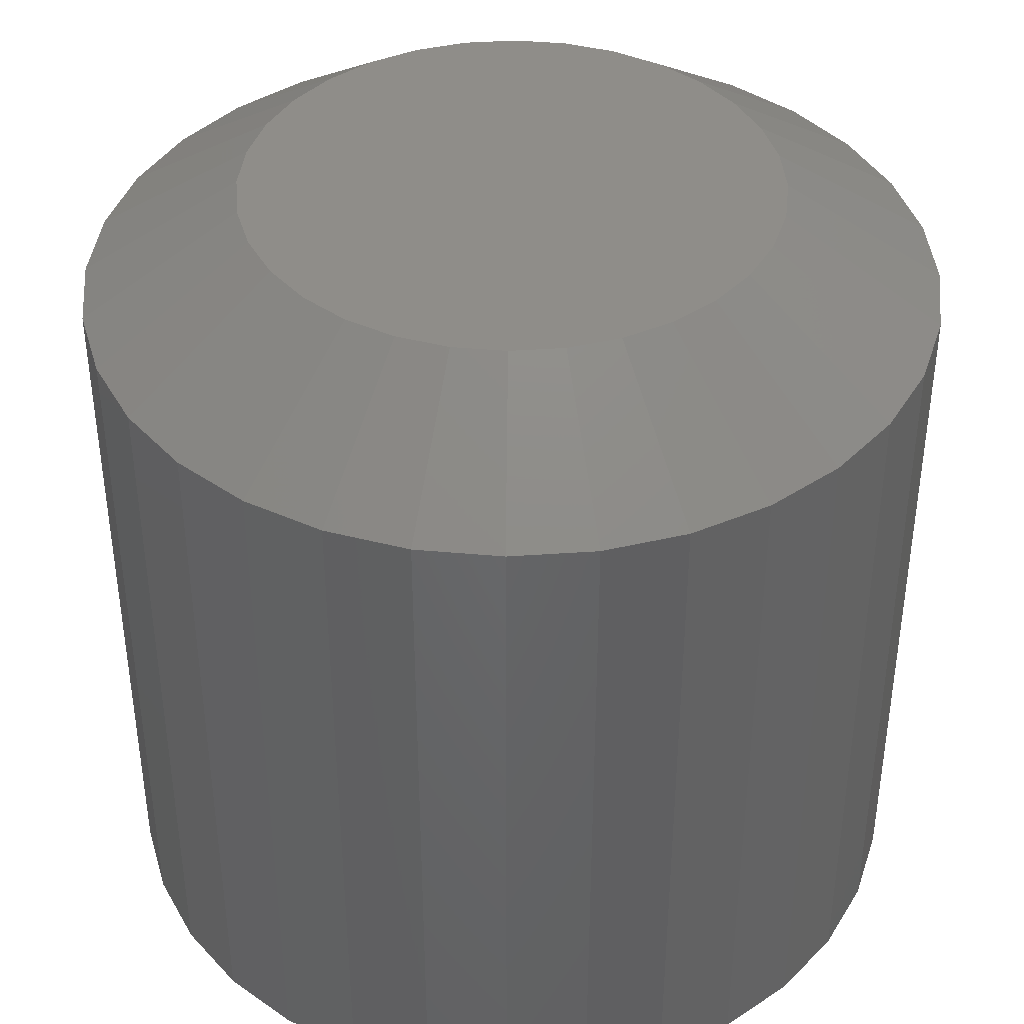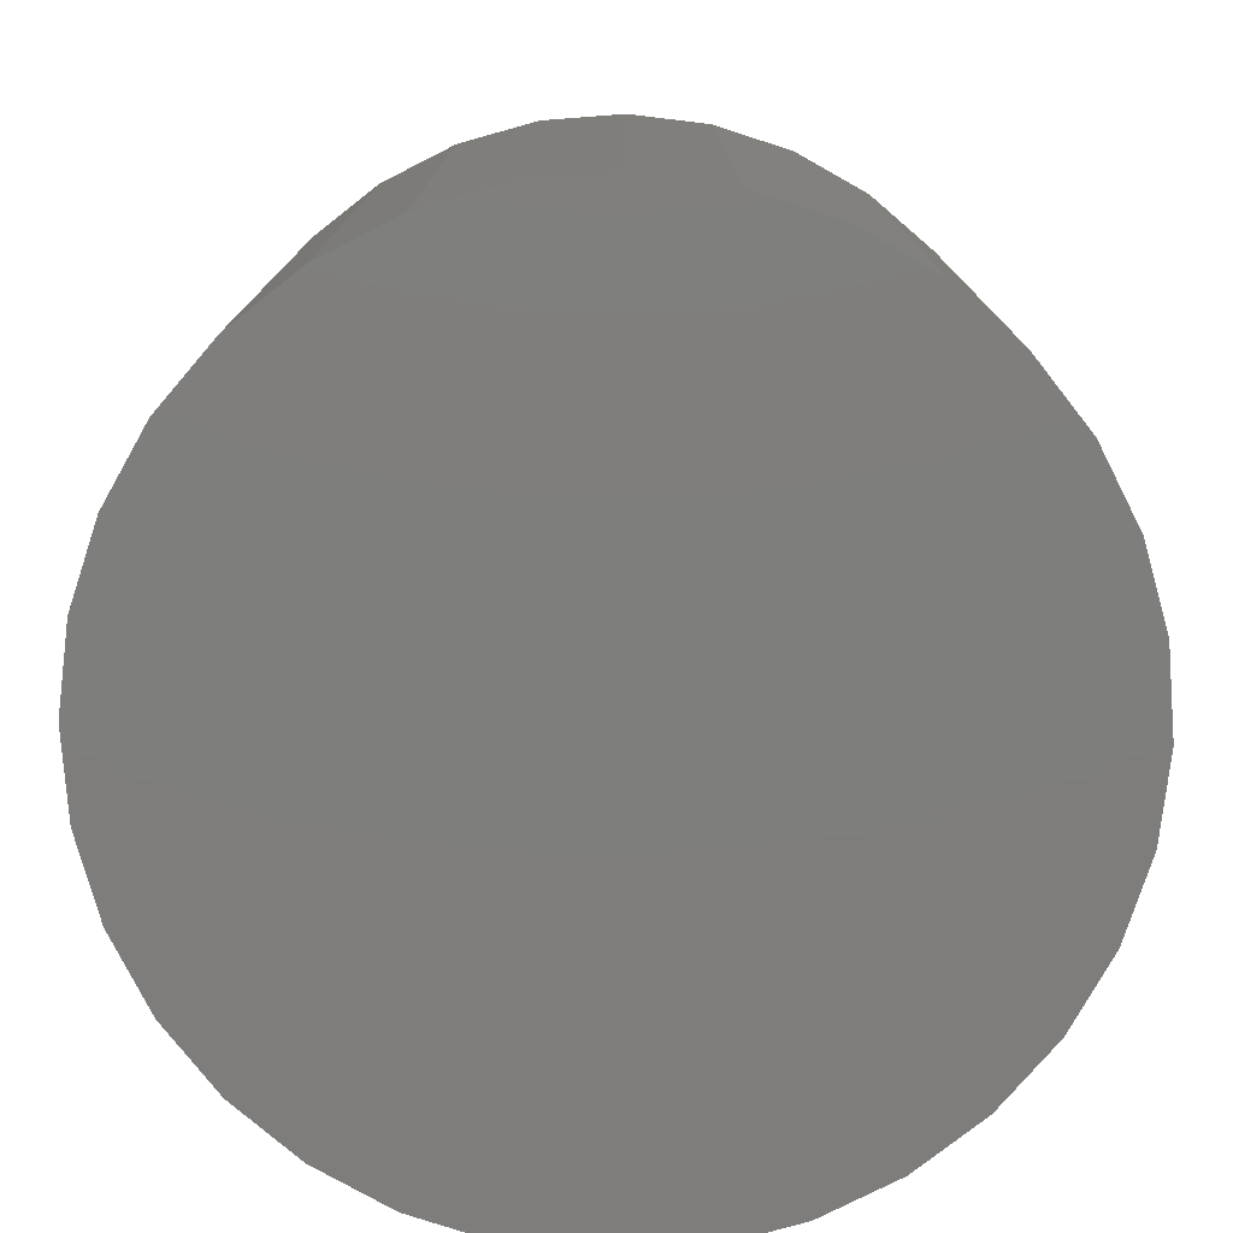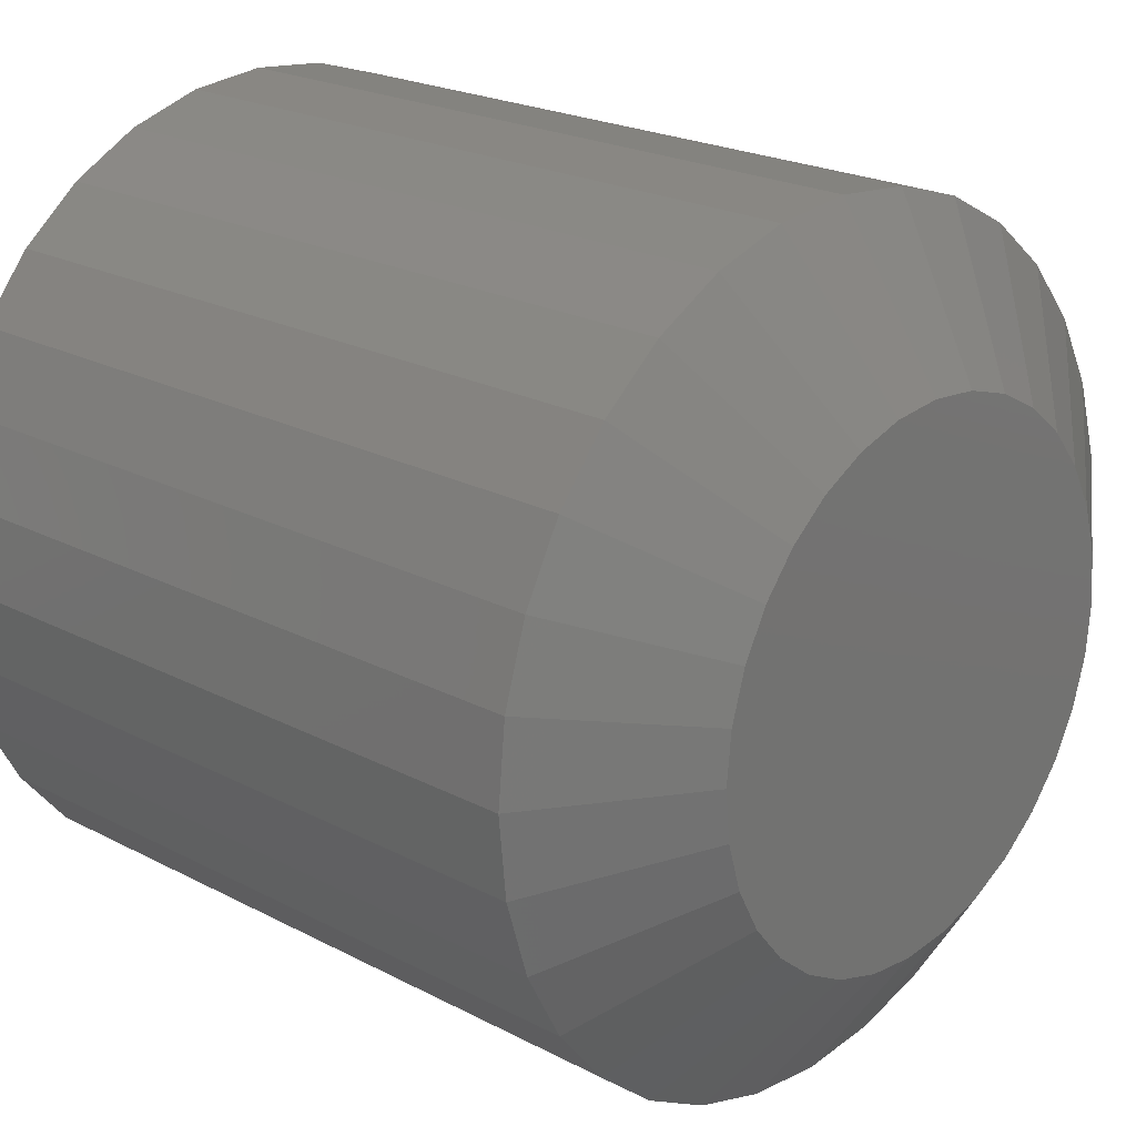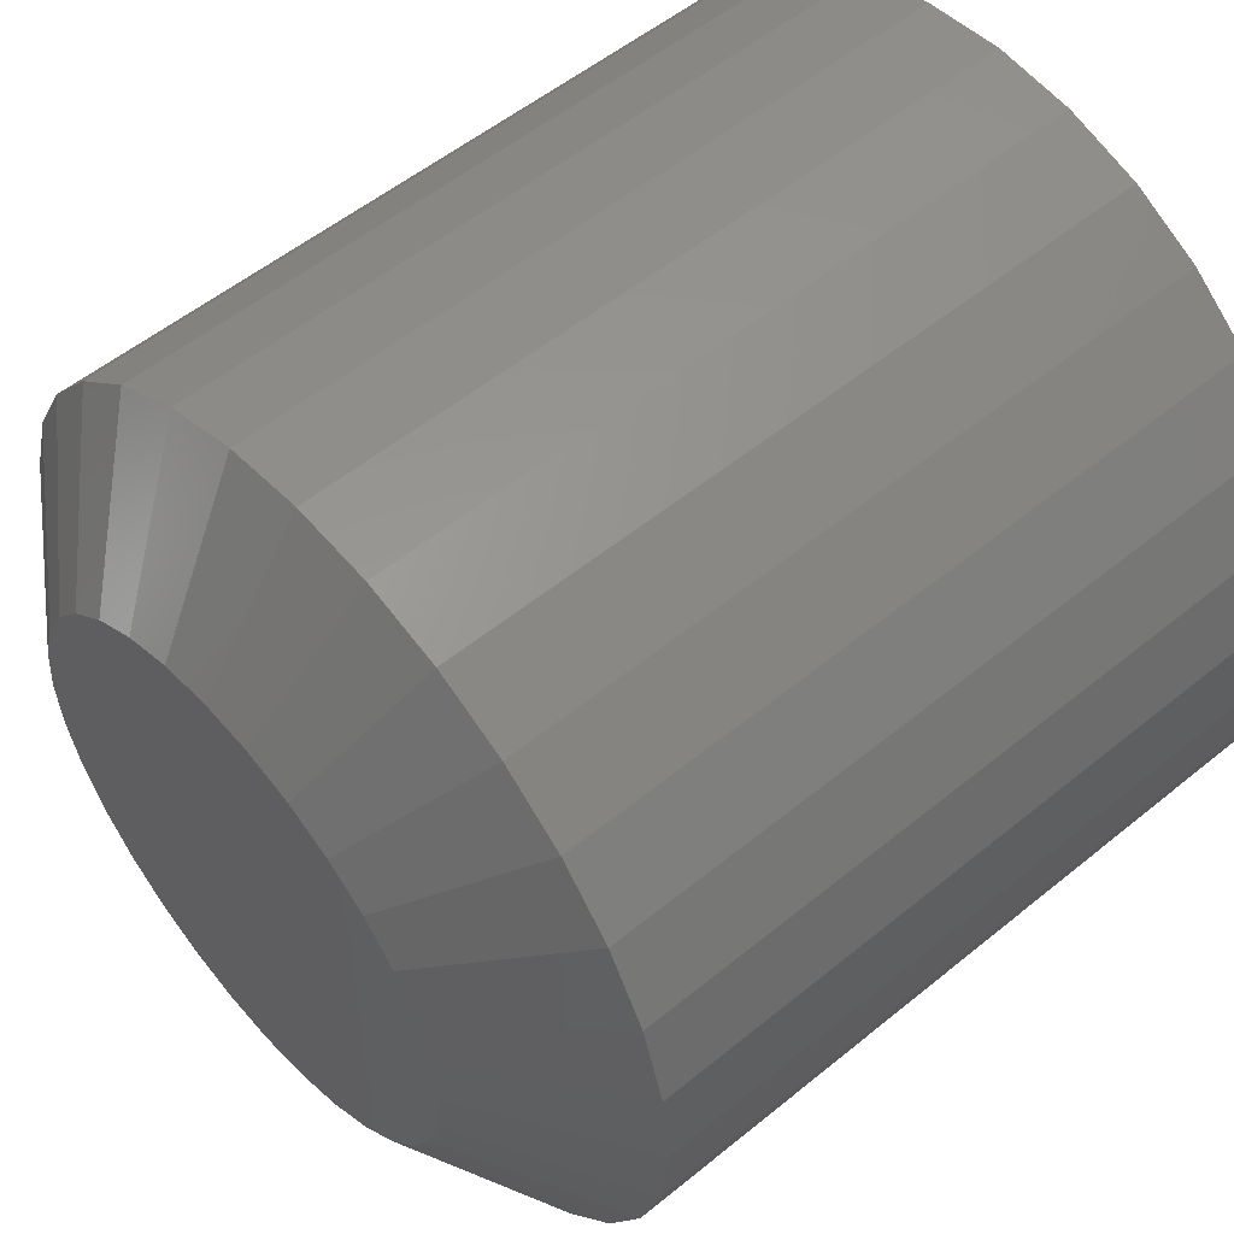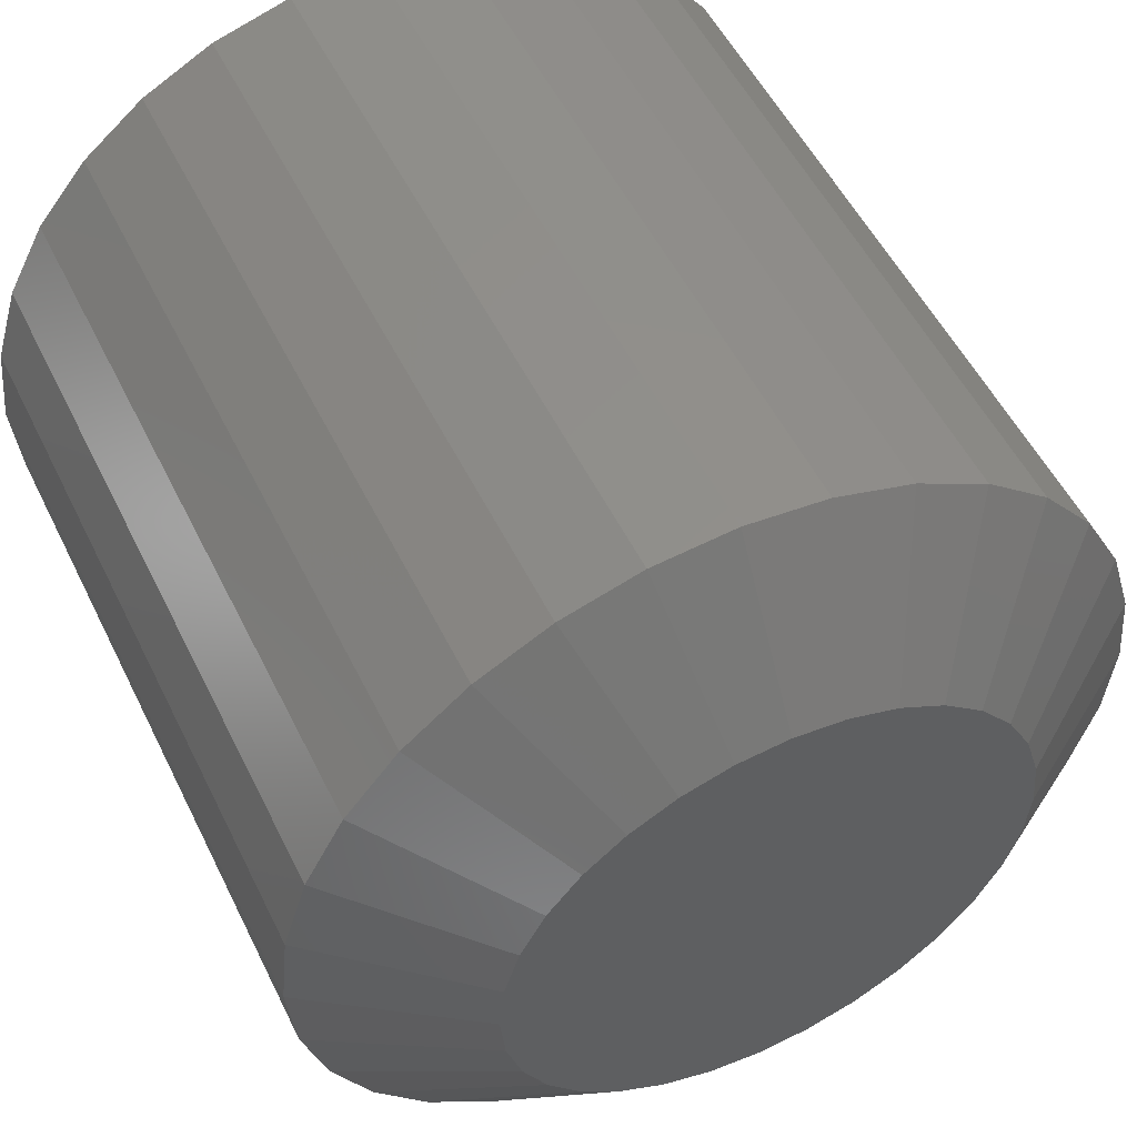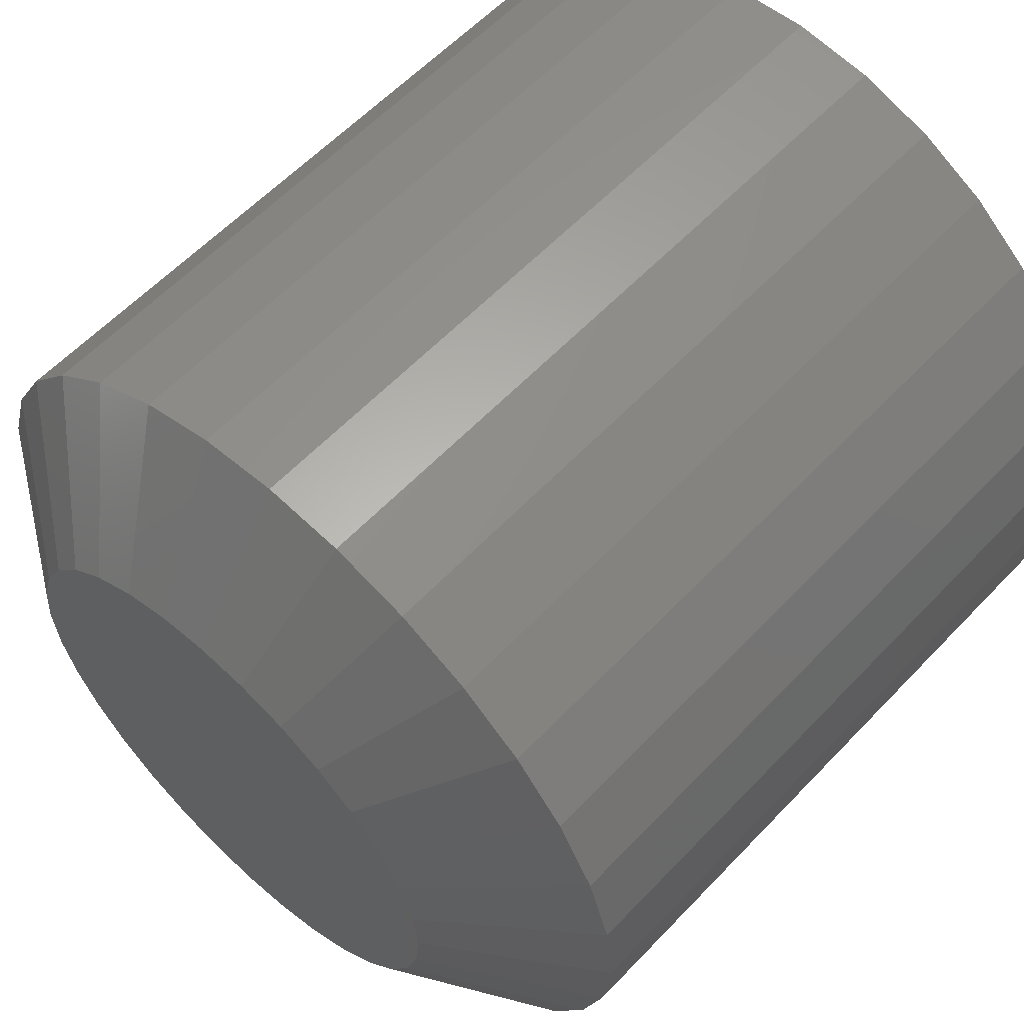
<metadata>
{"format":"stl","ext":"stl","renderer":"f3d","projection":"perspective","resolution":1024,"background":"white","views":[{"elev":40.8,"azim":169.5,"up":"+Z"},{"elev":-77.7,"azim":167.5,"up":"+Z"},{"elev":21.9,"azim":-47.4,"up":"+Y"},{"elev":54.1,"azim":49.0,"up":"+Y"},{"elev":52.5,"azim":-25.6,"up":"+Y"},{"elev":59.1,"azim":43.0,"up":"+Y"}]}
</metadata>
<code>
# stl→obj: 96 verts, 188 faces
v 0.005263 0.5055 0.125
v -0.002486 0.5047 0.125
v -0.009937 0.5025 0.125
v 0.01301 0.5047 0.125
v 0.02046 0.5025 0.125
v -0.0168 0.4988 0.125
v 0.02733 0.4988 0.125
v -0.02282 0.4939 0.125
v 0.03335 0.4939 0.125
v -0.02776 0.4879 0.125
v 0.03829 0.4879 0.125
v -0.03143 0.481 0.125
v 0.04196 0.481 0.125
v -0.03369 0.4735 0.125
v 0.04422 0.4735 0.125
v 0.04422 0.458 0.125
v -0.03143 0.4506 0.125
v 0.04196 0.4506 0.125
v -0.02776 0.4437 0.125
v 0.03829 0.4437 0.125
v -0.02282 0.4377 0.125
v 0.03335 0.4377 0.125
v -0.0168 0.4328 0.125
v 0.02733 0.4328 0.125
v -0.009937 0.4291 0.125
v 0.02046 0.4291 0.125
v -0.002486 0.4268 0.125
v 0.005263 0.4261 0.125
v 0.01301 0.4268 0.125
v 0.04498 0.4658 0.125
v -0.03446 0.4658 0.125
v -0.03369 0.458 0.125
v 0.06842 0.4658 0
v 0.06842 0.4658 0.1094
v 0.06721 0.4535 0
v 0.06721 0.4535 0.1094
v 0.06361 0.4416 0
v 0.06361 0.4416 0.1094
v 0.05778 0.4307 0
v 0.05778 0.4307 0.1094
v 0.04992 0.4211 0
v 0.04992 0.4211 0.1094
v 0.04035 0.4133 0
v 0.04035 0.4133 0.1094
v 0.02943 0.4074 0
v 0.02943 0.4074 0.1094
v 0.01758 0.4038 0
v 0.01758 0.4038 0.1094
v 0.005263 0.4026 0
v 0.005263 0.4026 0.1094
v -0.007058 0.4038 0
v -0.007058 0.4038 0.1094
v -0.01891 0.4074 0
v -0.01891 0.4074 0.1094
v -0.02983 0.4133 0
v -0.02983 0.4133 0.1094
v -0.0394 0.4211 0
v -0.0394 0.4211 0.1094
v -0.04725 0.4307 0
v -0.04725 0.4307 0.1094
v -0.05309 0.4416 0
v -0.05309 0.4416 0.1094
v -0.05668 0.4535 0
v -0.05668 0.4535 0.1094
v -0.05789 0.4658 0
v -0.05789 0.4658 0.1094
v -0.05668 0.4781 0
v -0.05668 0.4781 0.1094
v -0.05309 0.49 0
v -0.05309 0.49 0.1094
v -0.04725 0.5009 0
v -0.04725 0.5009 0.1094
v -0.0394 0.5104 0
v -0.0394 0.5104 0.1094
v -0.02983 0.5183 0
v -0.02983 0.5183 0.1094
v -0.01891 0.5241 0
v -0.01891 0.5241 0.1094
v -0.007058 0.5277 0
v -0.007058 0.5277 0.1094
v 0.005263 0.5289 0
v 0.005263 0.5289 0.1094
v 0.01758 0.5277 0
v 0.01758 0.5277 0.1094
v 0.02943 0.5241 0
v 0.02943 0.5241 0.1094
v 0.04035 0.5183 0
v 0.04035 0.5183 0.1094
v 0.04992 0.5104 0
v 0.04992 0.5104 0.1094
v 0.05778 0.5009 0
v 0.05778 0.5009 0.1094
v 0.06361 0.49 0
v 0.06361 0.49 0.1094
v 0.06721 0.4781 0
v 0.06721 0.4781 0.1094
f 1 2 3
f 4 1 3
f 4 3 5
f 5 3 6
f 5 6 7
f 7 6 8
f 7 8 9
f 9 8 10
f 9 10 11
f 11 10 12
f 11 12 13
f 13 12 14
f 13 14 15
f 16 17 18
f 18 17 19
f 18 19 20
f 20 19 21
f 20 21 22
f 22 21 23
f 22 23 24
f 24 23 25
f 24 25 26
f 26 25 27
f 26 27 28
f 26 28 29
f 15 14 30
f 30 14 31
f 30 31 16
f 16 31 32
f 16 32 17
f 33 34 35
f 35 34 36
f 35 36 37
f 37 36 38
f 37 38 39
f 39 38 40
f 39 40 41
f 41 40 42
f 41 42 43
f 43 42 44
f 43 44 45
f 45 44 46
f 45 46 47
f 47 46 48
f 47 48 49
f 49 48 50
f 49 50 51
f 51 50 52
f 51 52 53
f 53 52 54
f 53 54 55
f 55 54 56
f 55 56 57
f 57 56 58
f 57 58 59
f 59 58 60
f 59 60 61
f 61 60 62
f 61 62 63
f 63 62 64
f 63 64 65
f 65 64 66
f 65 66 67
f 67 66 68
f 67 68 69
f 69 68 70
f 69 70 71
f 71 70 72
f 71 72 73
f 73 72 74
f 73 74 75
f 75 74 76
f 75 76 77
f 77 76 78
f 77 78 79
f 79 78 80
f 79 80 81
f 81 80 82
f 81 82 83
f 83 82 84
f 83 84 85
f 85 84 86
f 85 86 87
f 87 86 88
f 87 88 89
f 89 88 90
f 89 90 91
f 91 90 92
f 91 92 93
f 93 92 94
f 93 94 95
f 95 94 96
f 95 96 33
f 33 96 34
f 30 16 34
f 16 36 34
f 66 64 31
f 64 32 31
f 62 60 17
f 17 64 62
f 32 64 17
f 58 56 21
f 21 60 58
f 19 60 21
f 17 60 19
f 54 52 25
f 25 56 54
f 23 56 25
f 21 56 23
f 52 50 28
f 27 52 28
f 25 52 27
f 48 46 29
f 29 50 48
f 28 50 29
f 44 42 24
f 24 46 44
f 26 46 24
f 29 46 26
f 40 38 20
f 20 42 40
f 22 42 20
f 24 42 22
f 16 38 36
f 18 38 16
f 20 38 18
f 31 14 66
f 14 68 66
f 34 96 30
f 96 15 30
f 94 92 13
f 13 96 94
f 15 96 13
f 90 88 9
f 9 92 90
f 11 92 9
f 13 92 11
f 86 84 5
f 5 88 86
f 7 88 5
f 9 88 7
f 84 82 1
f 4 84 1
f 5 84 4
f 80 78 2
f 2 82 80
f 1 82 2
f 76 74 6
f 6 78 76
f 3 78 6
f 2 78 3
f 72 70 10
f 10 74 72
f 8 74 10
f 6 74 8
f 14 70 68
f 12 70 14
f 10 70 12
f 81 83 79
f 77 79 83
f 85 77 83
f 75 77 85
f 87 75 85
f 73 75 87
f 89 73 87
f 71 73 89
f 91 71 89
f 41 57 39
f 55 57 41
f 43 55 41
f 53 55 43
f 45 53 43
f 51 53 45
f 47 51 45
f 49 51 47
f 57 59 39
f 39 59 61
f 39 61 37
f 37 61 63
f 37 63 35
f 35 63 65
f 35 65 33
f 33 65 67
f 33 67 95
f 95 67 69
f 95 69 93
f 93 69 71
f 93 71 91

</code>
